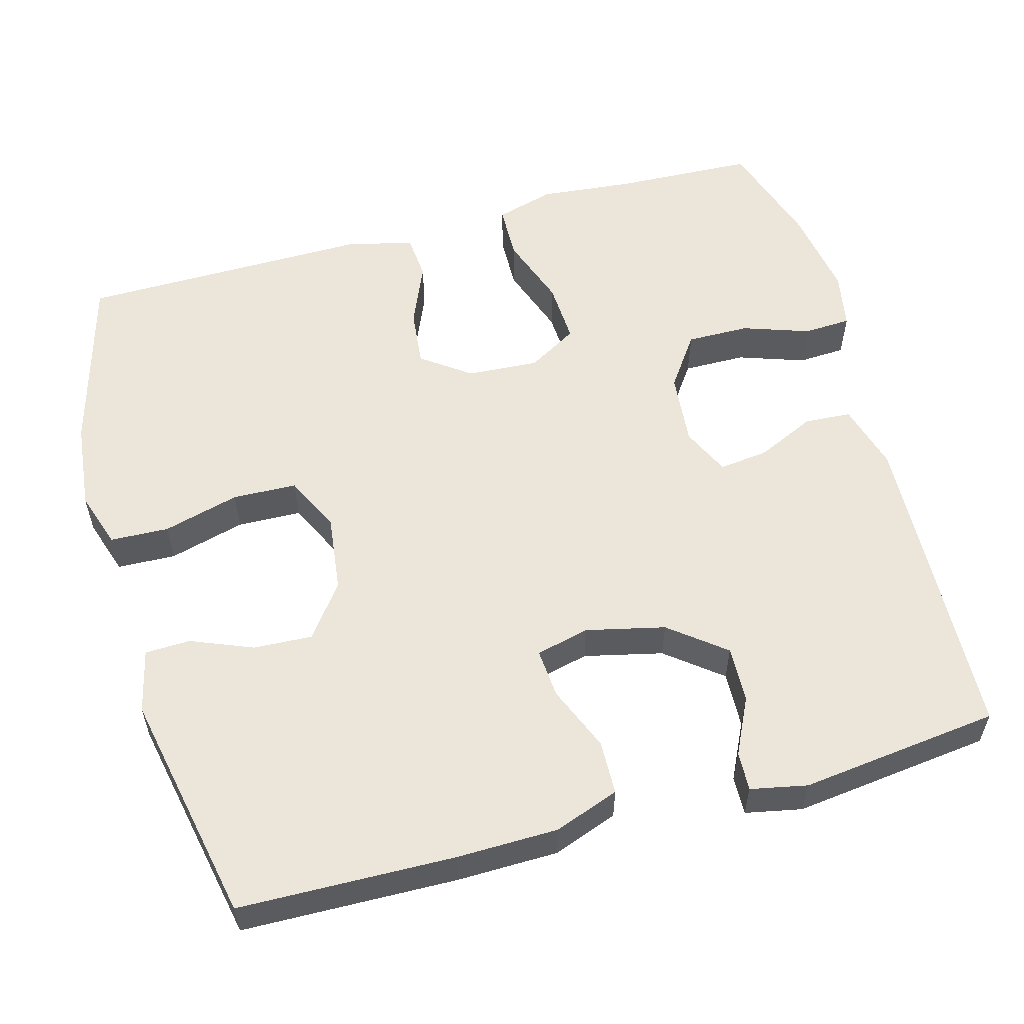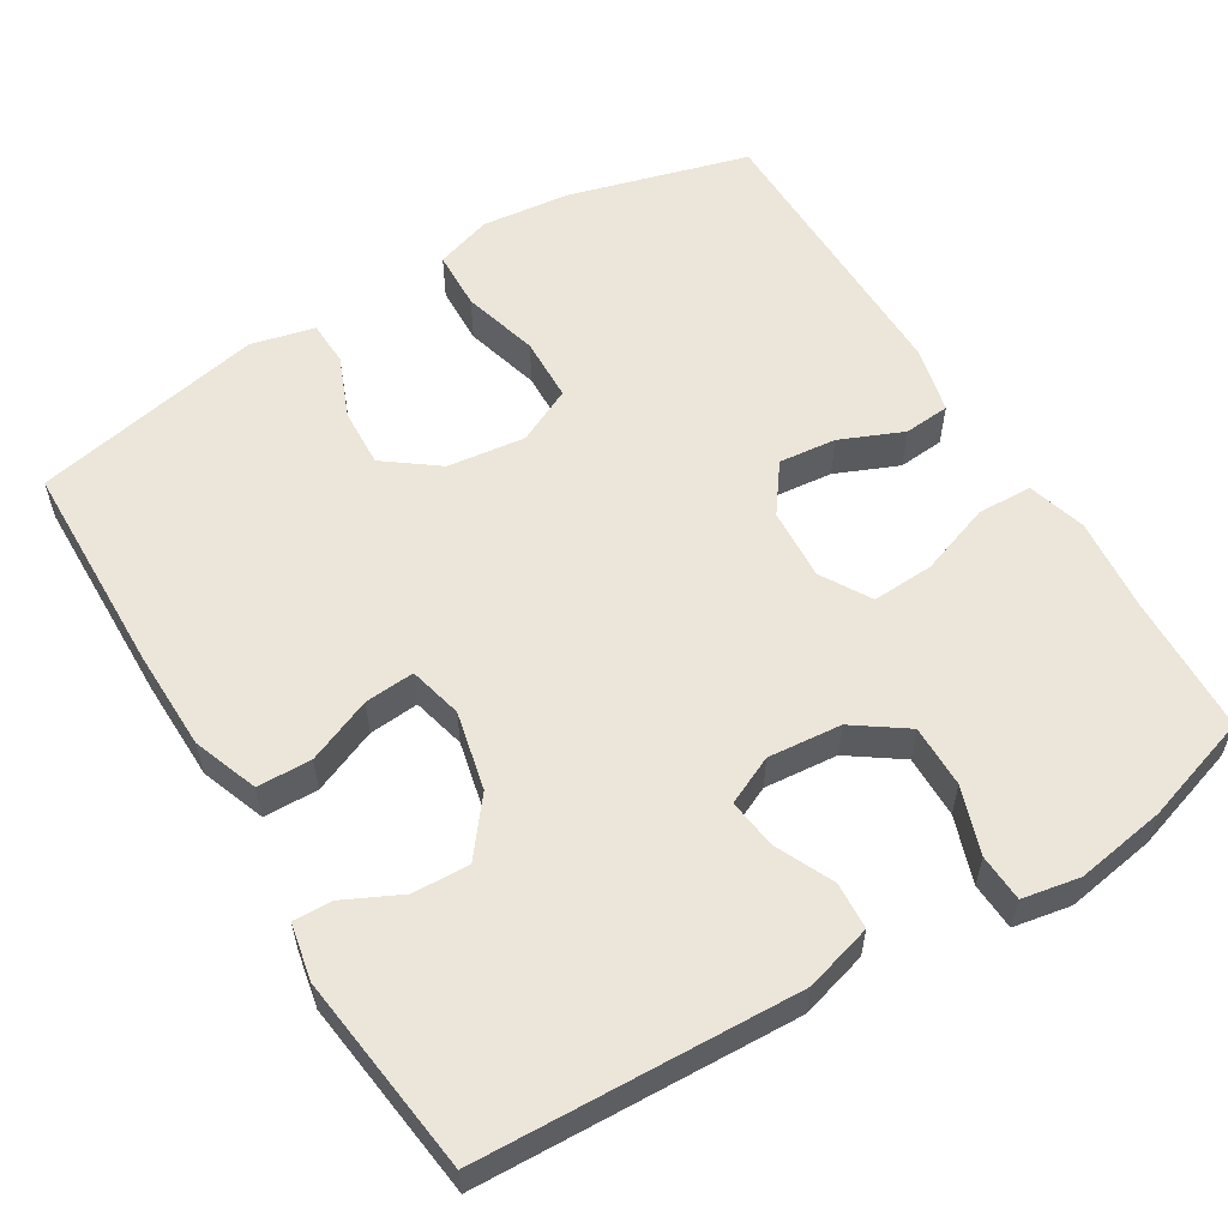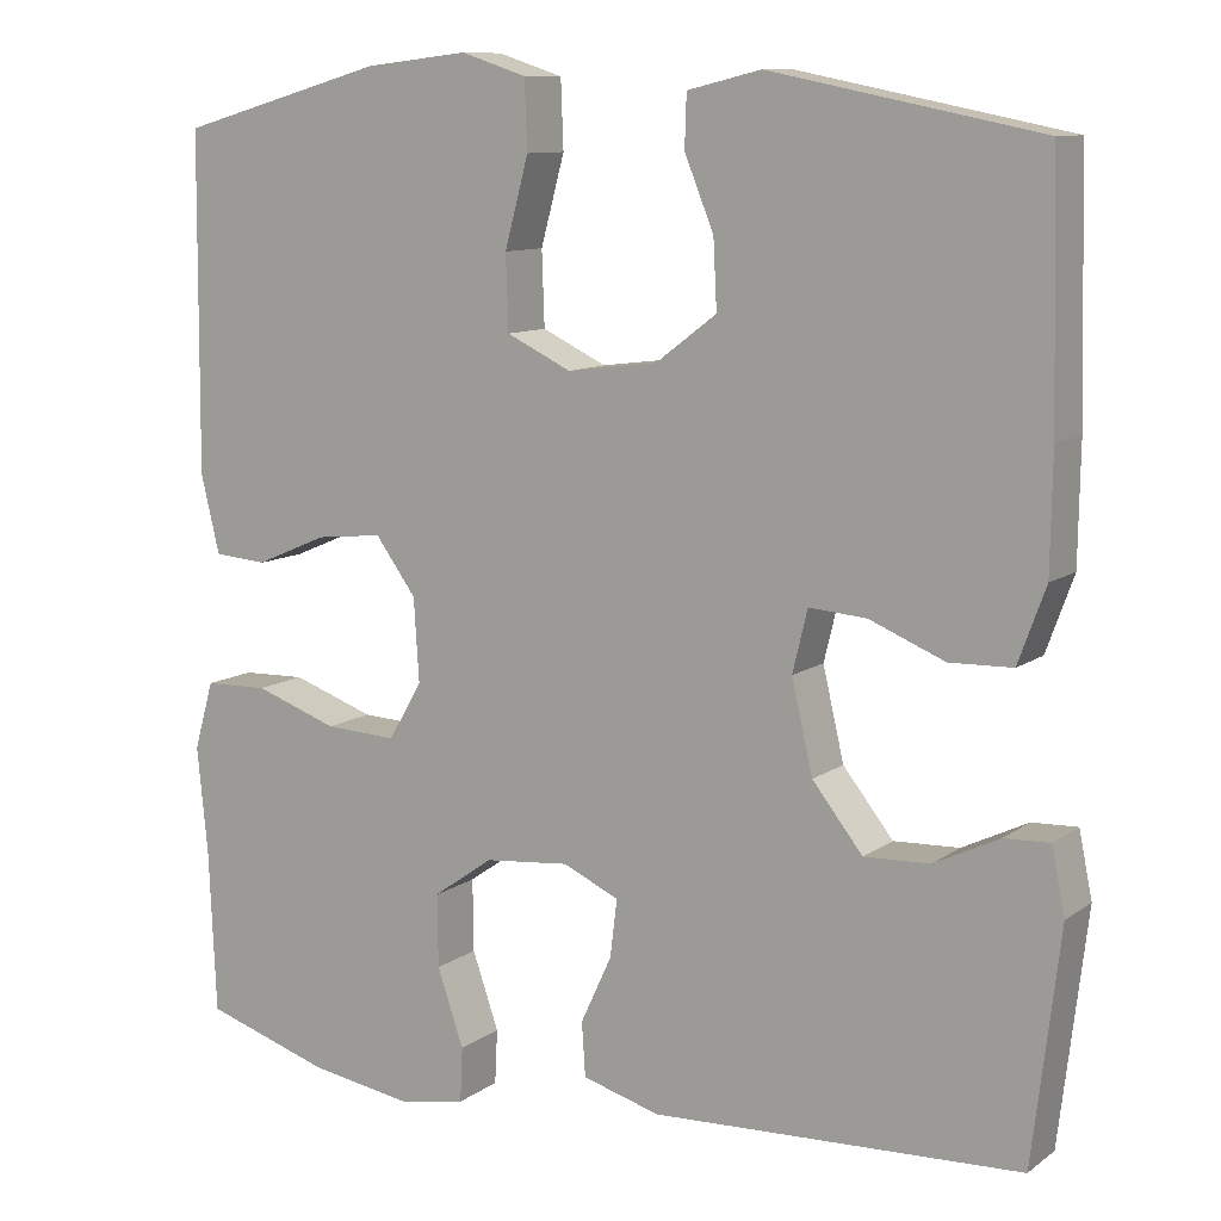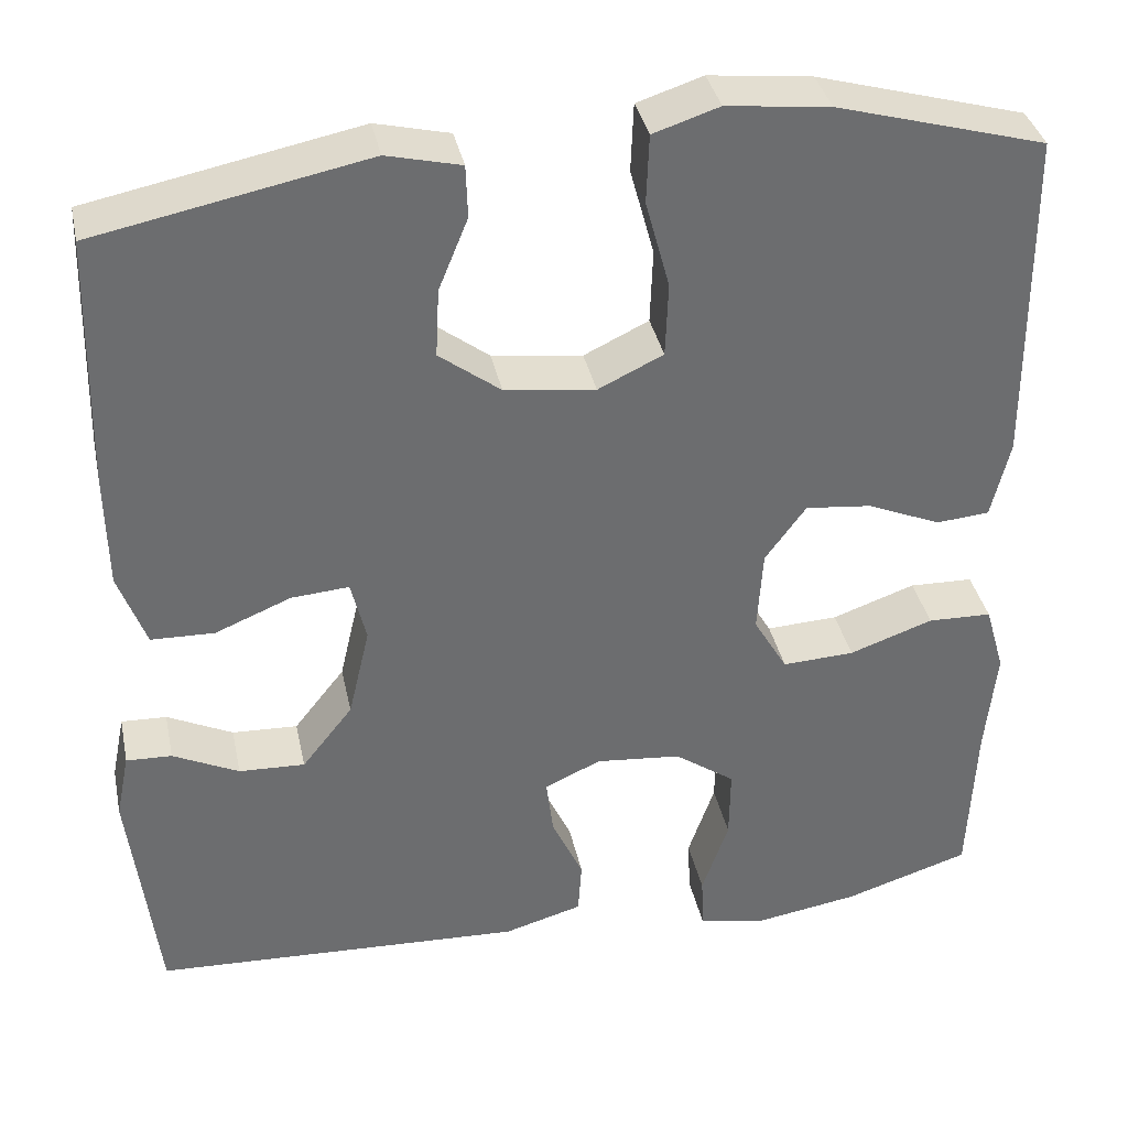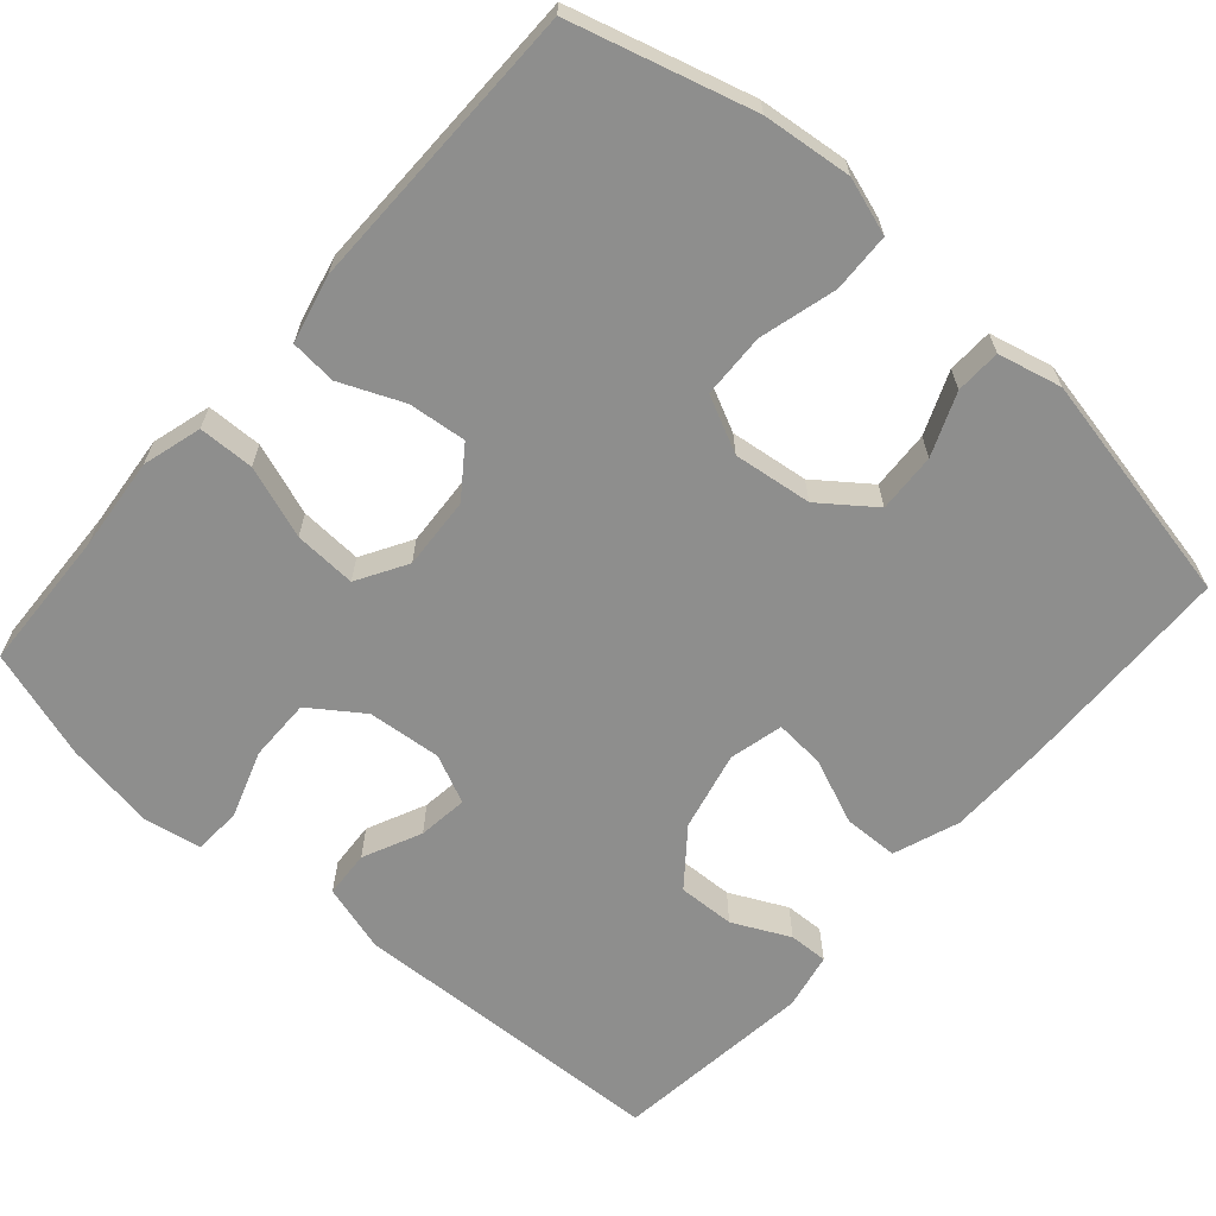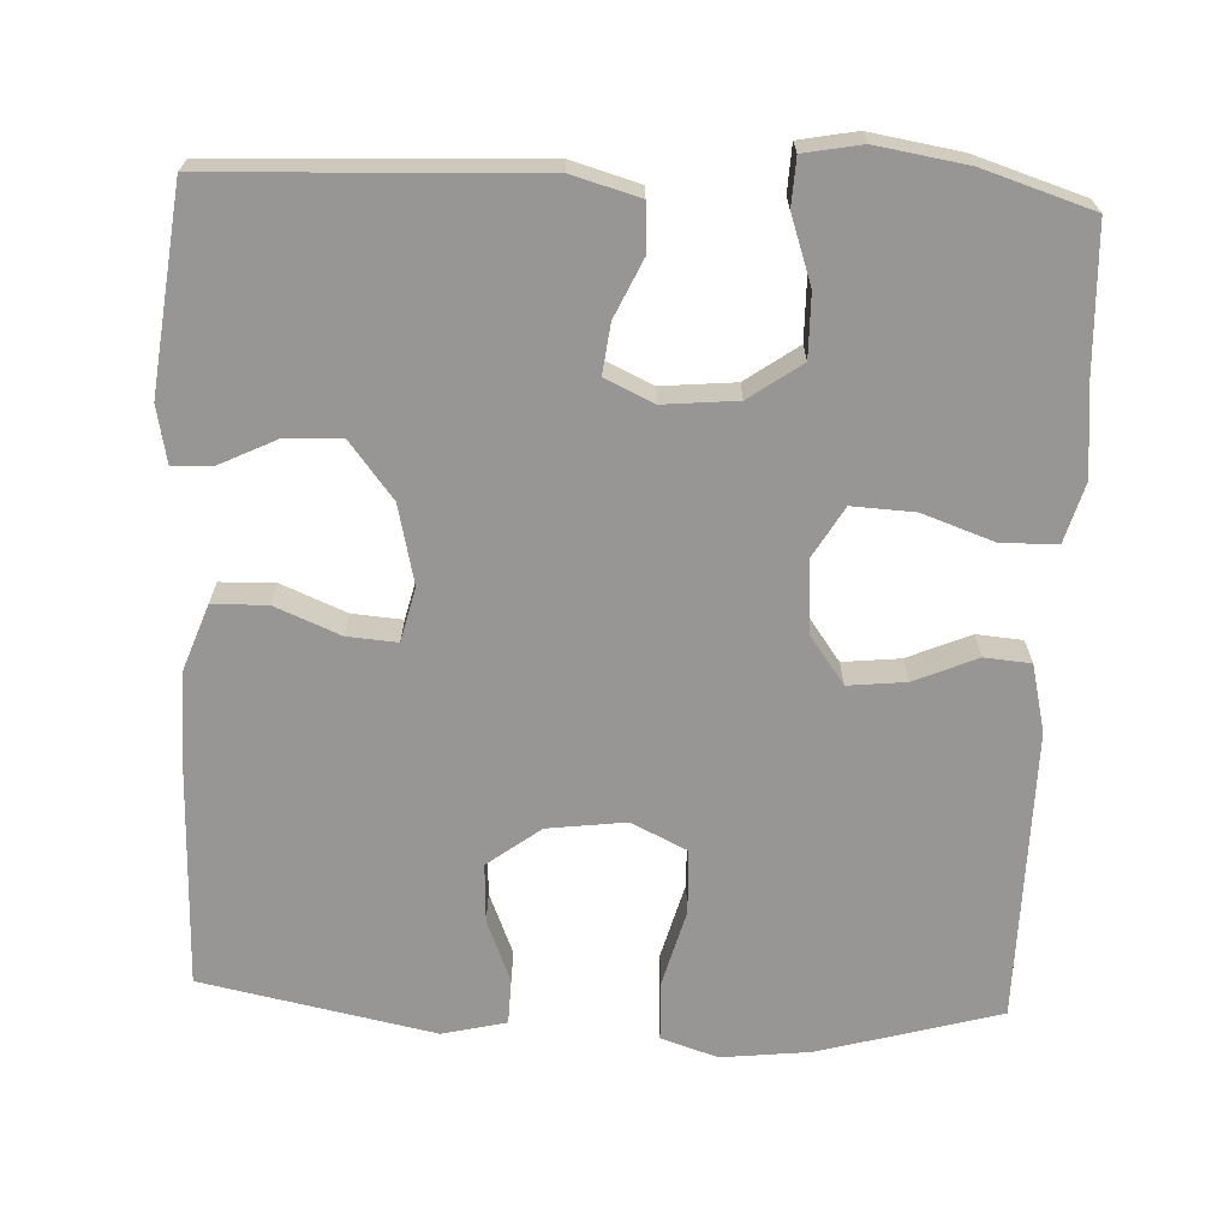
<metadata>
{"format":"obj","ext":"obj","renderer":"f3d","projection":"perspective","resolution":1024,"background":"white","views":[{"elev":56.6,"azim":74.5,"up":"+Y"},{"elev":57.4,"azim":148.6,"up":"+Y"},{"elev":10.3,"azim":30.7,"up":"+Z"},{"elev":36.5,"azim":168.2,"up":"+Z"},{"elev":-64.9,"azim":-41.4,"up":"+Y"},{"elev":-67.8,"azim":177.4,"up":"+Y"}]}
</metadata>
<code>
v -0.5 0.07 -0.5
v -0.508 0.07 -0.315
v -0.52 0.07 -0.194
v -0.498 0.07 -0.117
v -0.426 0.07 -0.115
v -0.332 0.07 -0.148
v -0.251 0.07 -0.152
v -0.213 0.07 -0.087
v -0.219 0.07 0.007
v -0.265 0.07 0.07
v -0.34 0.07 0.062
v -0.422 0.07 0.027
v -0.482 0.07 0.032
v -0.503 0.07 0.12
v -0.5 0.07 0.5
v -0.265 0.07 0.566
v -0.149 0.07 0.579
v -0.075 0.07 0.555
v -0.072 0.07 0.478
v -0.099 0.07 0.378
v -0.096 0.07 0.294
v -0.023 0.07 0.259
v 0.079 0.07 0.272
v 0.148 0.07 0.324
v 0.144 0.07 0.401
v 0.111 0.07 0.482
v 0.113 0.07 0.541
v 0.196 0.07 0.561
v 0.5 0.07 0.5
v 0.507 0.07 0.218
v 0.505 0.07 0.086
v 0.474 0.07 0.001
v 0.403 0.07 -0.001
v 0.318 0.07 0.034
v 0.253 0.07 0.039
v 0.236 0.07 -0.031
v 0.26 0.07 -0.134
v 0.317 0.07 -0.206
v 0.391 0.07 -0.203
v 0.465 0.07 -0.167
v 0.516 0.07 -0.165
v 0.531 0.07 -0.239
v 0.5 0.07 -0.5
v 0.083 0.07 -0.518
v -0.005 0.07 -0.493
v -0.009 0.07 -0.432
v 0.026 0.07 -0.356
v 0.034 0.07 -0.291
v -0.029 0.07 -0.262
v -0.125 0.07 -0.271
v -0.193 0.07 -0.319
v -0.192 0.07 -0.401
v -0.162 0.07 -0.488
v -0.165 0.07 -0.55
v -0.24 0.07 -0.564
v -0.358 0.07 -0.545
v -0.5 0 -0.5
v -0.508 0 -0.315
v -0.52 0 -0.194
v -0.498 0 -0.117
v -0.426 0 -0.115
v -0.332 0 -0.148
v -0.251 0 -0.152
v -0.213 0 -0.087
v -0.219 0 0.007
v -0.265 0 0.07
v -0.34 0 0.062
v -0.422 0 0.027
v -0.482 0 0.032
v -0.503 0 0.12
v -0.5 0 0.5
v -0.265 0 0.566
v -0.149 0 0.579
v -0.075 0 0.555
v -0.072 0 0.478
v -0.099 0 0.378
v -0.096 0 0.294
v -0.023 0 0.259
v 0.079 0 0.272
v 0.148 0 0.324
v 0.144 0 0.401
v 0.111 0 0.482
v 0.113 0 0.541
v 0.196 0 0.561
v 0.5 0 0.5
v 0.507 0 0.218
v 0.505 0 0.086
v 0.474 0 0.001
v 0.403 0 -0.001
v 0.318 0 0.034
v 0.253 0 0.039
v 0.236 0 -0.031
v 0.26 0 -0.134
v 0.317 0 -0.206
v 0.391 0 -0.203
v 0.465 0 -0.167
v 0.516 0 -0.165
v 0.531 0 -0.239
v 0.5 0 -0.5
v 0.083 0 -0.518
v -0.005 0 -0.493
v -0.009 0 -0.432
v 0.026 0 -0.356
v 0.034 0 -0.291
v -0.029 0 -0.262
v -0.125 0 -0.271
v -0.193 0 -0.319
v -0.192 0 -0.401
v -0.162 0 -0.488
v -0.165 0 -0.55
v -0.24 0 -0.564
v -0.358 0 -0.545
f 55 56 1 2
f 52 53 54 55
f 51 52 55 2
f 50 51 2 3
f 49 50 3 4
f 44 45 46 47
f 44 47 48
f 43 44 48
f 42 43 48 49
f 39 40 41 42
f 38 39 42 49
f 31 32 33 34
f 31 34 35
f 30 31 35
f 29 30 35
f 28 29 35
f 25 26 27 28
f 24 25 28 35
f 23 24 35 36
f 17 18 19 20
f 17 20 21
f 16 17 21
f 15 16 21
f 14 15 21
f 11 12 13 14
f 10 11 14 21
f 9 10 21 22
f 49 4 5 6
f 49 6 7
f 37 38 49 7
f 36 37 7 8
f 22 23 36
f 8 9 22 36
f 58 57 112 111
f 111 110 109 108
f 58 111 108 107
f 59 58 107 106
f 60 59 106 105
f 103 102 101 100
f 104 103 100
f 104 100 99
f 105 104 99 98
f 98 97 96 95
f 105 98 95 94
f 90 89 88 87
f 91 90 87
f 91 87 86
f 91 86 85
f 91 85 84
f 84 83 82 81
f 91 84 81 80
f 92 91 80 79
f 76 75 74 73
f 77 76 73
f 77 73 72
f 77 72 71
f 77 71 70
f 70 69 68 67
f 77 70 67 66
f 78 77 66 65
f 62 61 60 105
f 63 62 105
f 63 105 94 93
f 64 63 93 92
f 92 79 78
f 92 78 65 64
f 1 57 58 2
f 2 58 59 3
f 3 59 60 4
f 4 60 61 5
f 5 61 62 6
f 6 62 63 7
f 7 63 64 8
f 8 64 65 9
f 9 65 66 10
f 10 66 67 11
f 11 67 68 12
f 12 68 69 13
f 13 69 70 14
f 14 70 71 15
f 15 71 72 16
f 16 72 73 17
f 17 73 74 18
f 18 74 75 19
f 19 75 76 20
f 20 76 77 21
f 21 77 78 22
f 22 78 79 23
f 23 79 80 24
f 24 80 81 25
f 25 81 82 26
f 26 82 83 27
f 27 83 84 28
f 28 84 85 29
f 29 85 86 30
f 30 86 87 31
f 31 87 88 32
f 32 88 89 33
f 33 89 90 34
f 34 90 91 35
f 35 91 92 36
f 36 92 93 37
f 37 93 94 38
f 38 94 95 39
f 39 95 96 40
f 40 96 97 41
f 41 97 98 42
f 42 98 99 43
f 43 99 100 44
f 44 100 101 45
f 45 101 102 46
f 46 102 103 47
f 47 103 104 48
f 48 104 105 49
f 49 105 106 50
f 50 106 107 51
f 51 107 108 52
f 52 108 109 53
f 53 109 110 54
f 54 110 111 55
f 55 111 112 56
f 56 112 57 1

</code>
